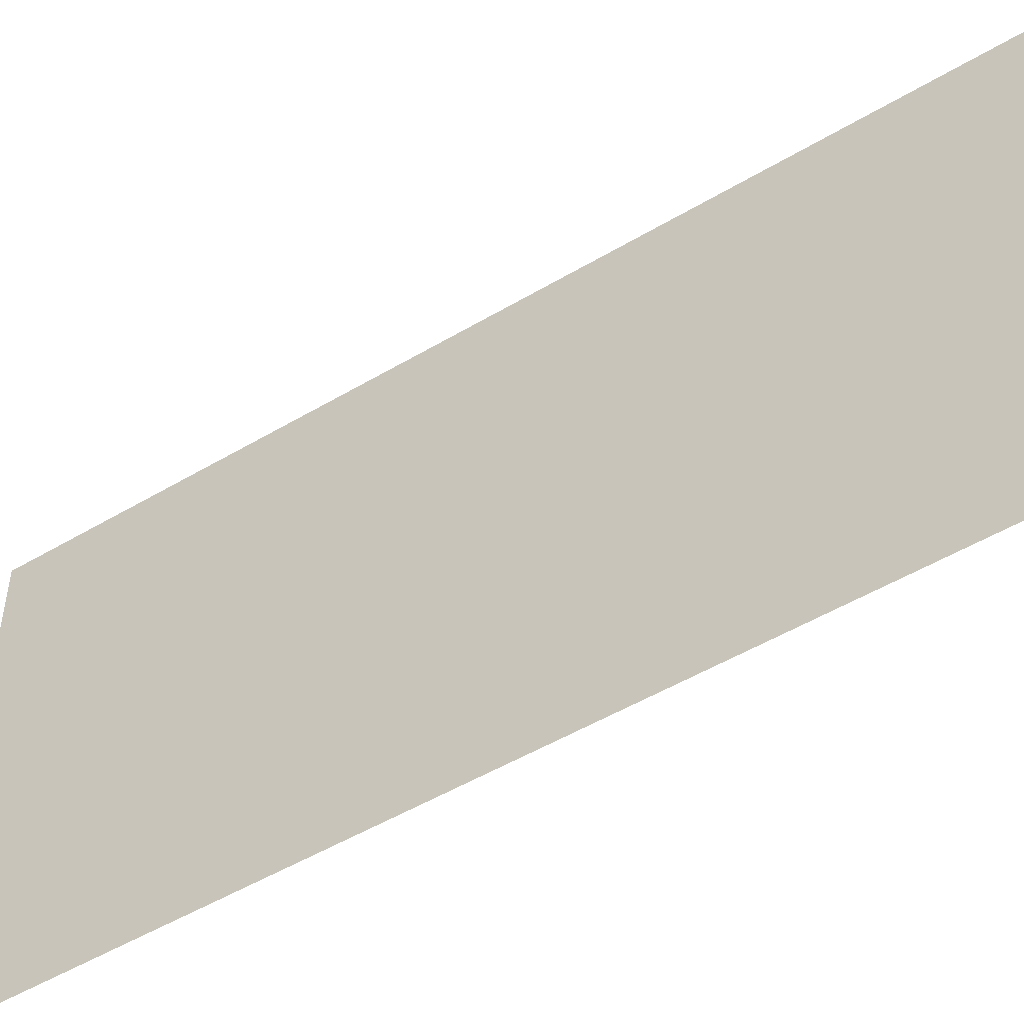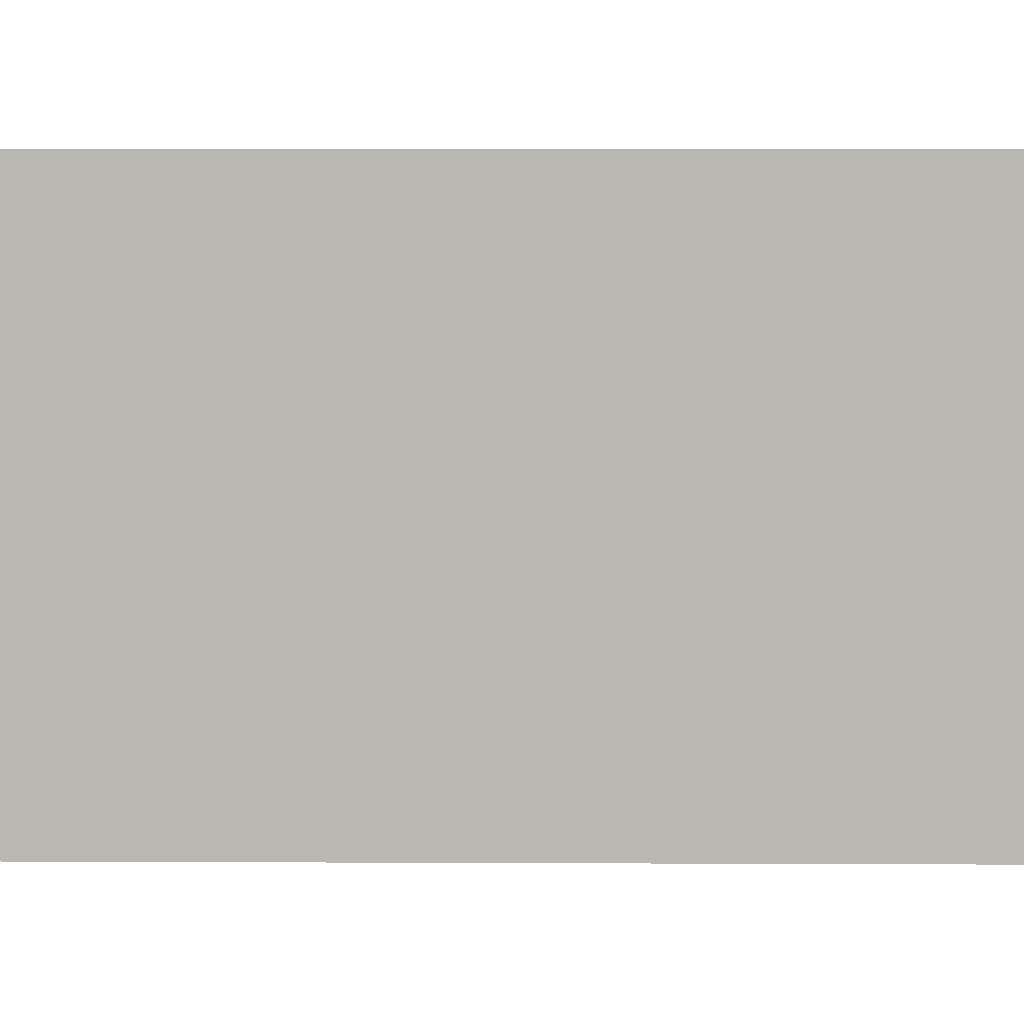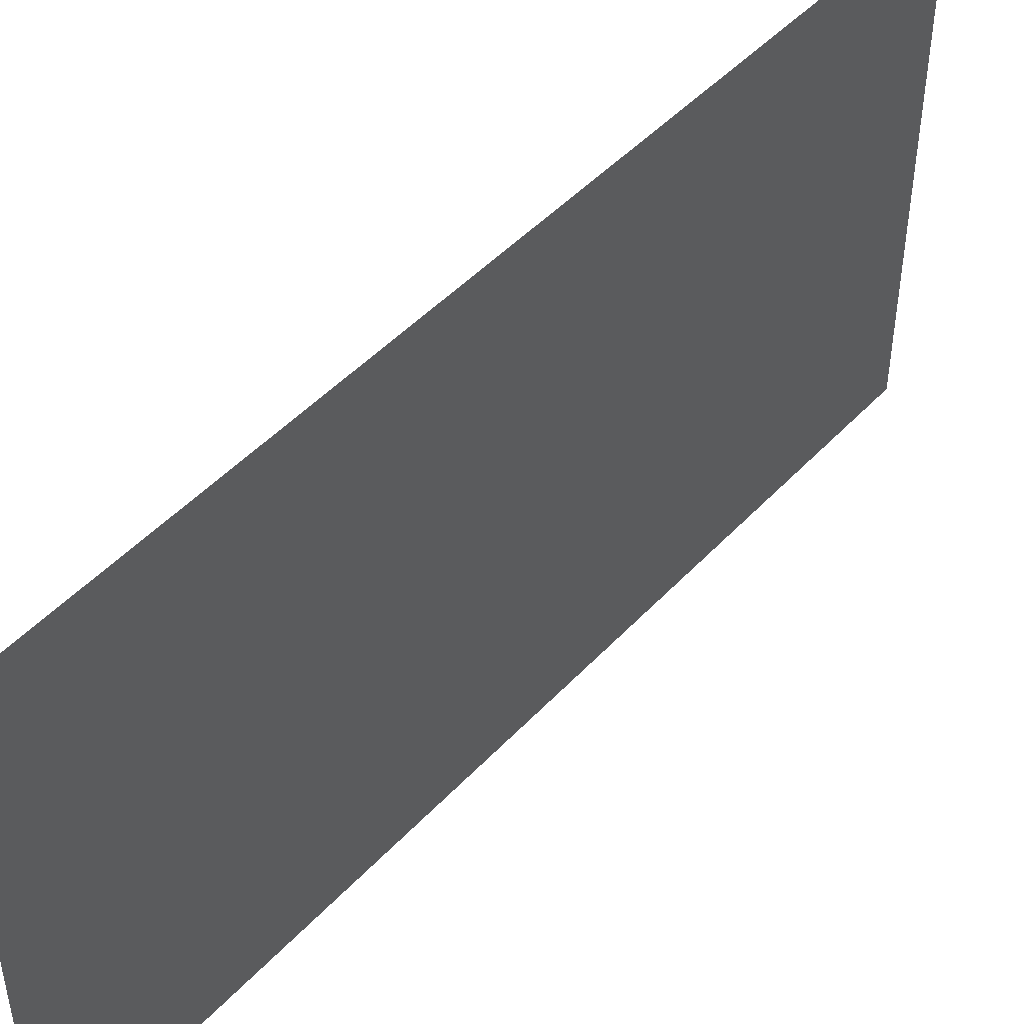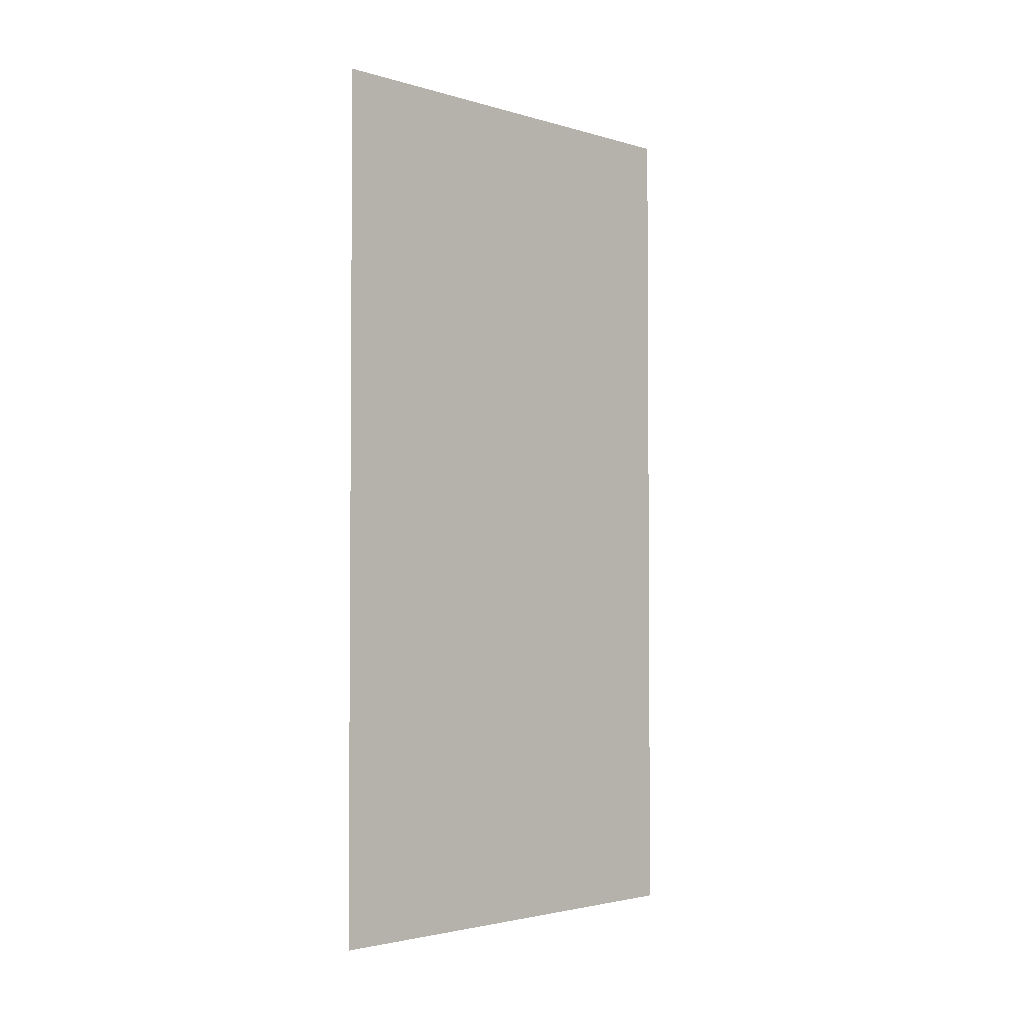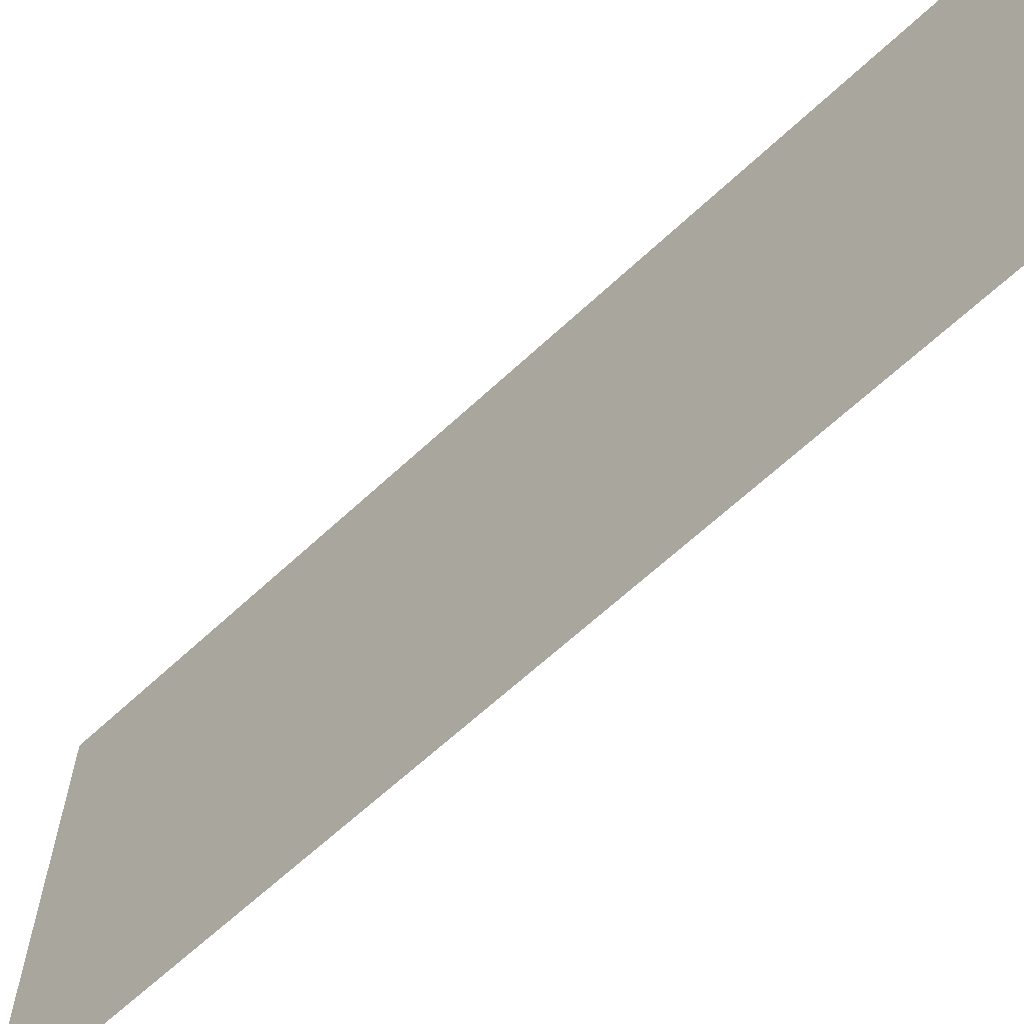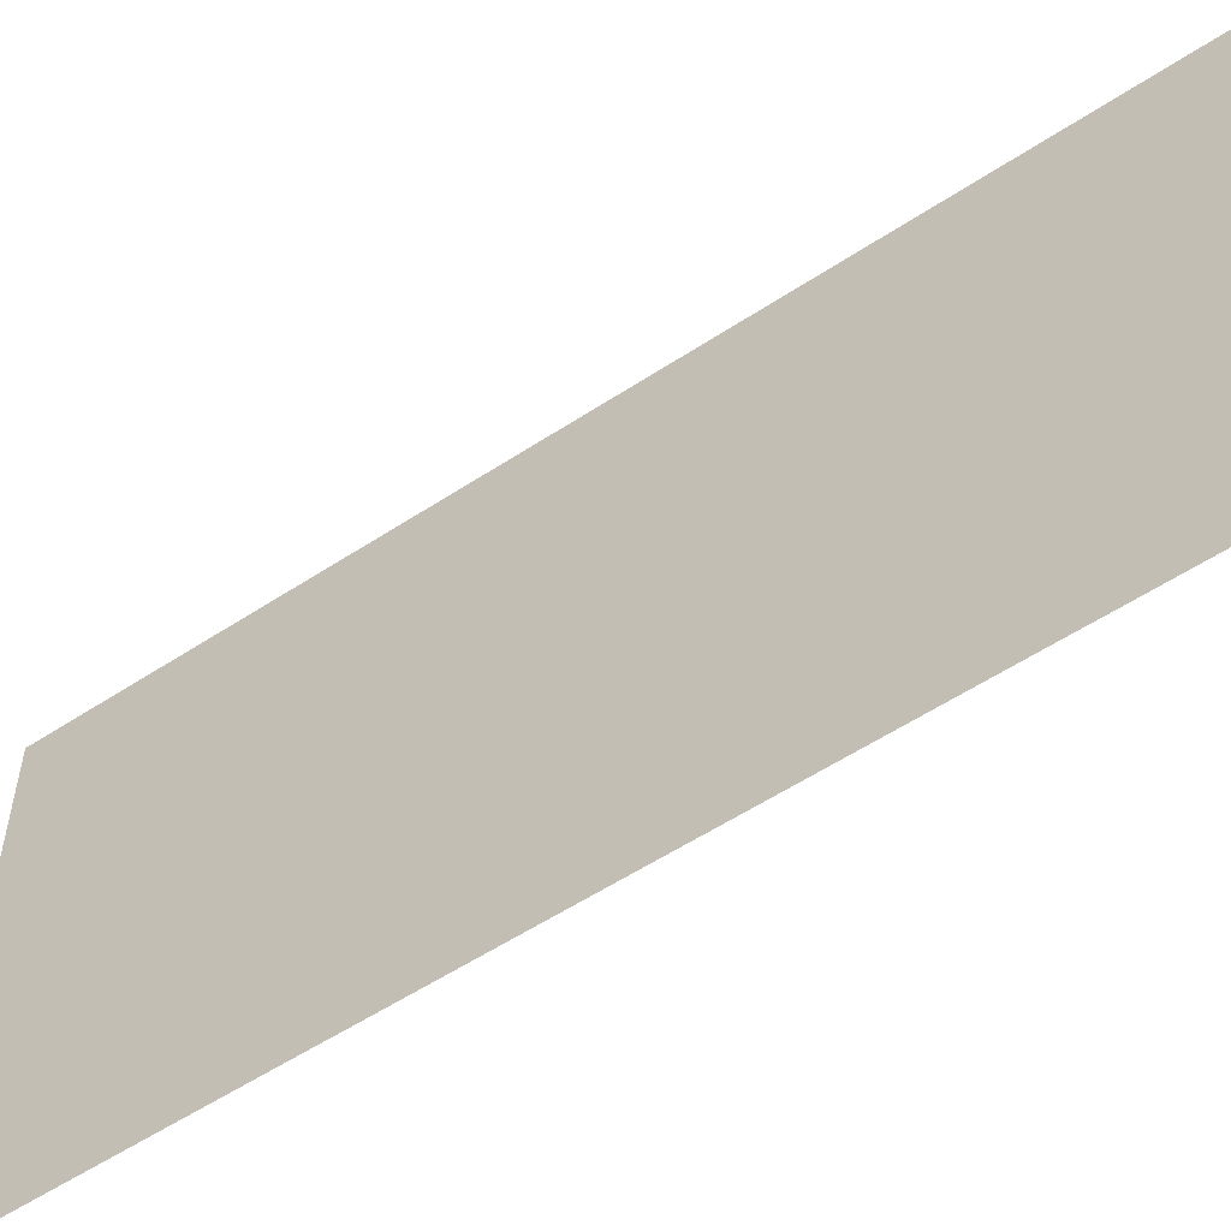
<metadata>
{"format":"obj","ext":"obj","renderer":"f3d","projection":"perspective","resolution":1024,"background":"white","views":[{"elev":-51.0,"azim":-57.0,"up":"+Y"},{"elev":7.9,"azim":-89.3,"up":"+Y"},{"elev":47.4,"azim":-139.7,"up":"+Y"},{"elev":-2.7,"azim":45.2,"up":"+Z"},{"elev":-64.2,"azim":133.3,"up":"+Y"},{"elev":-56.2,"azim":124.6,"up":"+Y"}]}
</metadata>
<code>
o model_8
v 621.9 534.9 -401.7
v 621.9 120.6 -401.7
v 621.9 534.9 401.7
v 621.9 120.6 401.7
f 1 2 3
f 2 4 3

</code>
